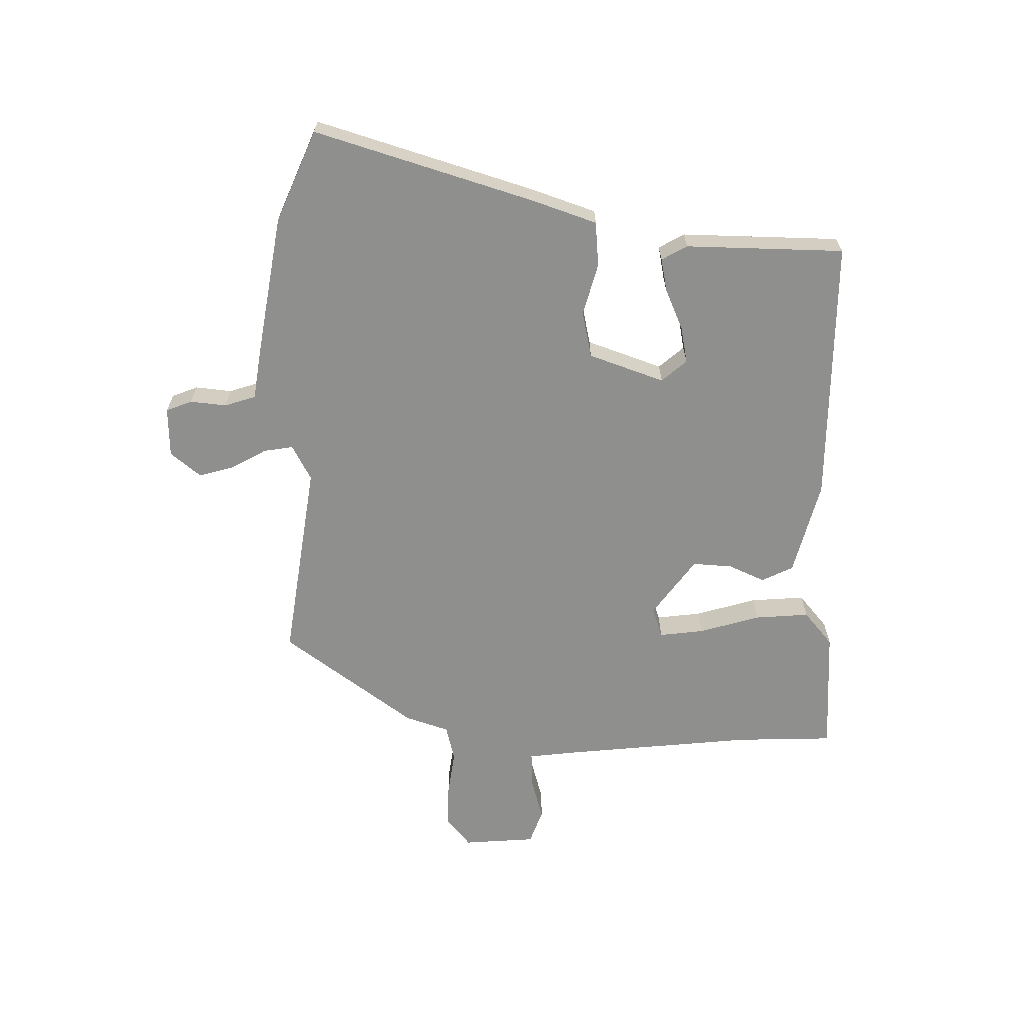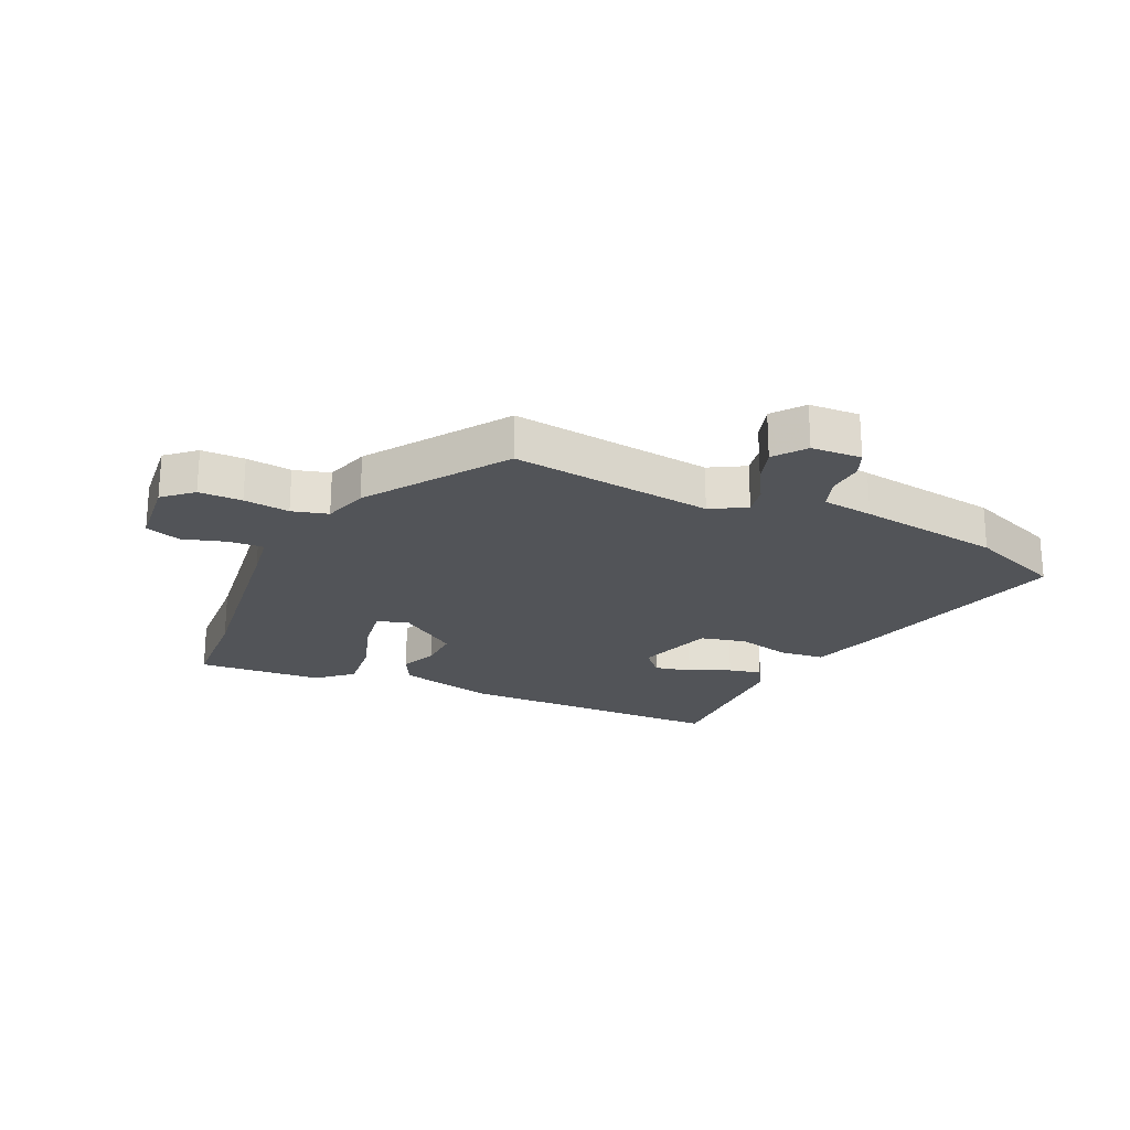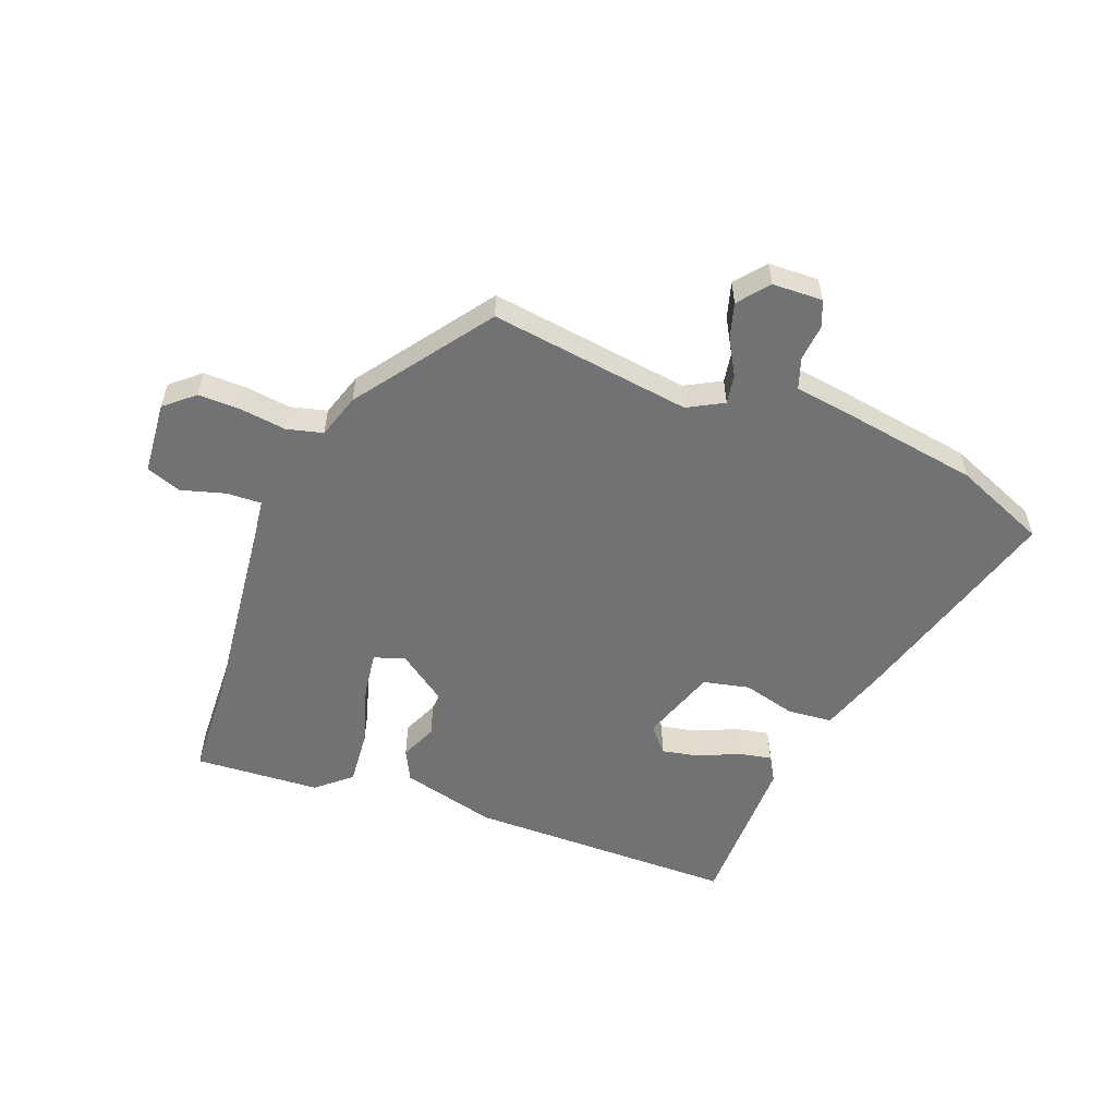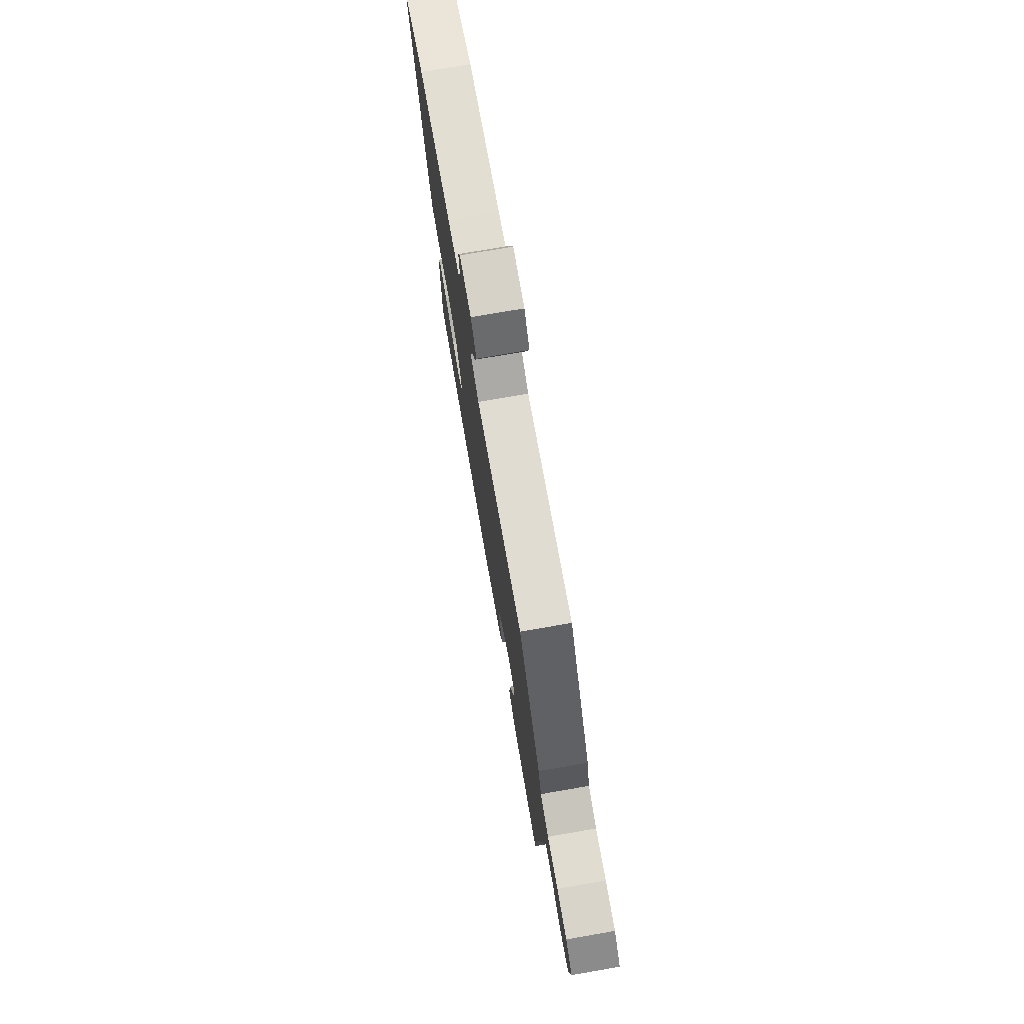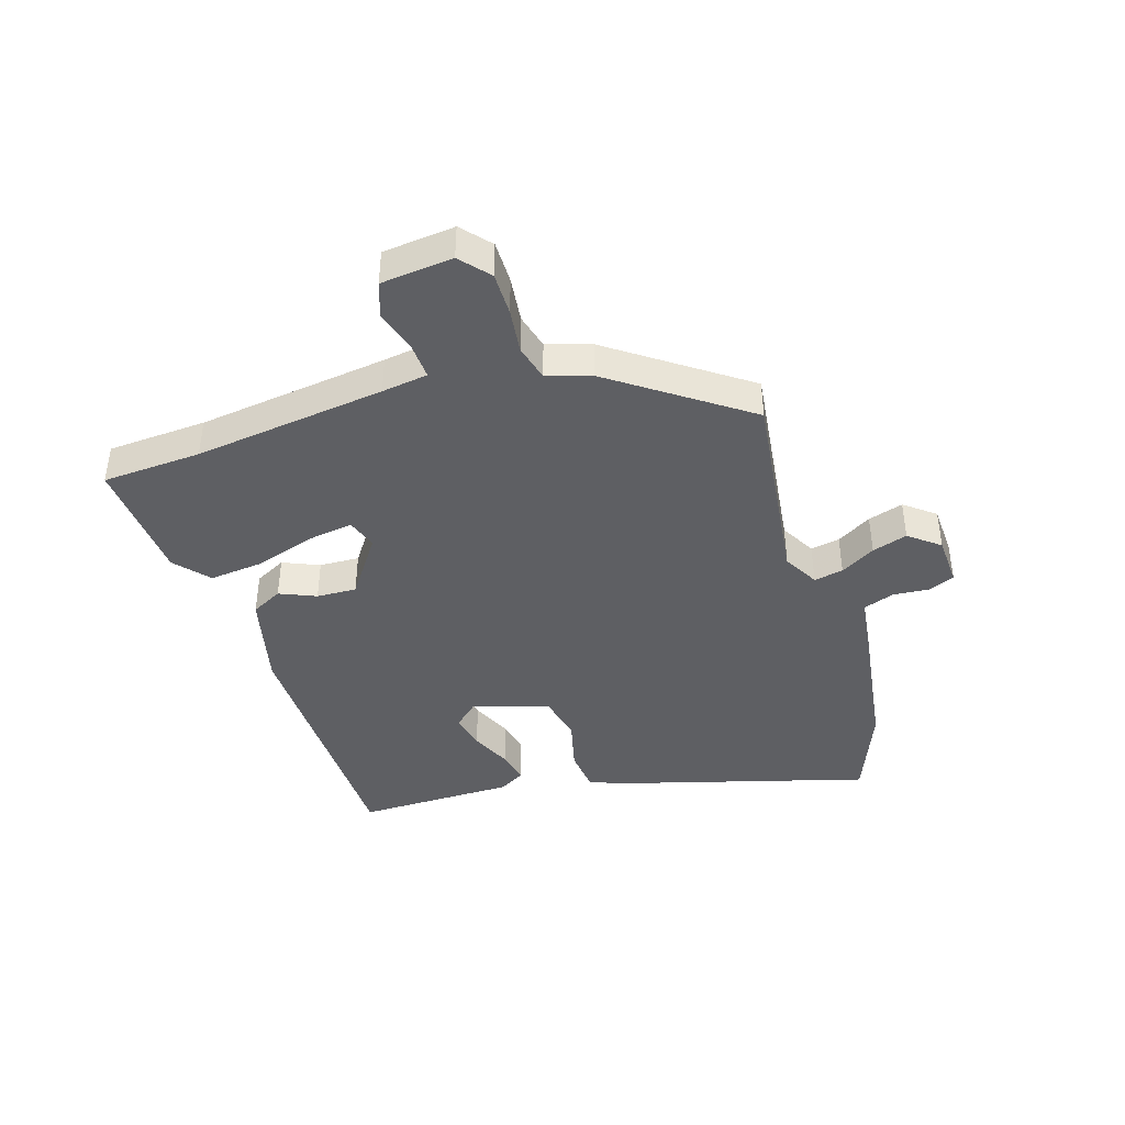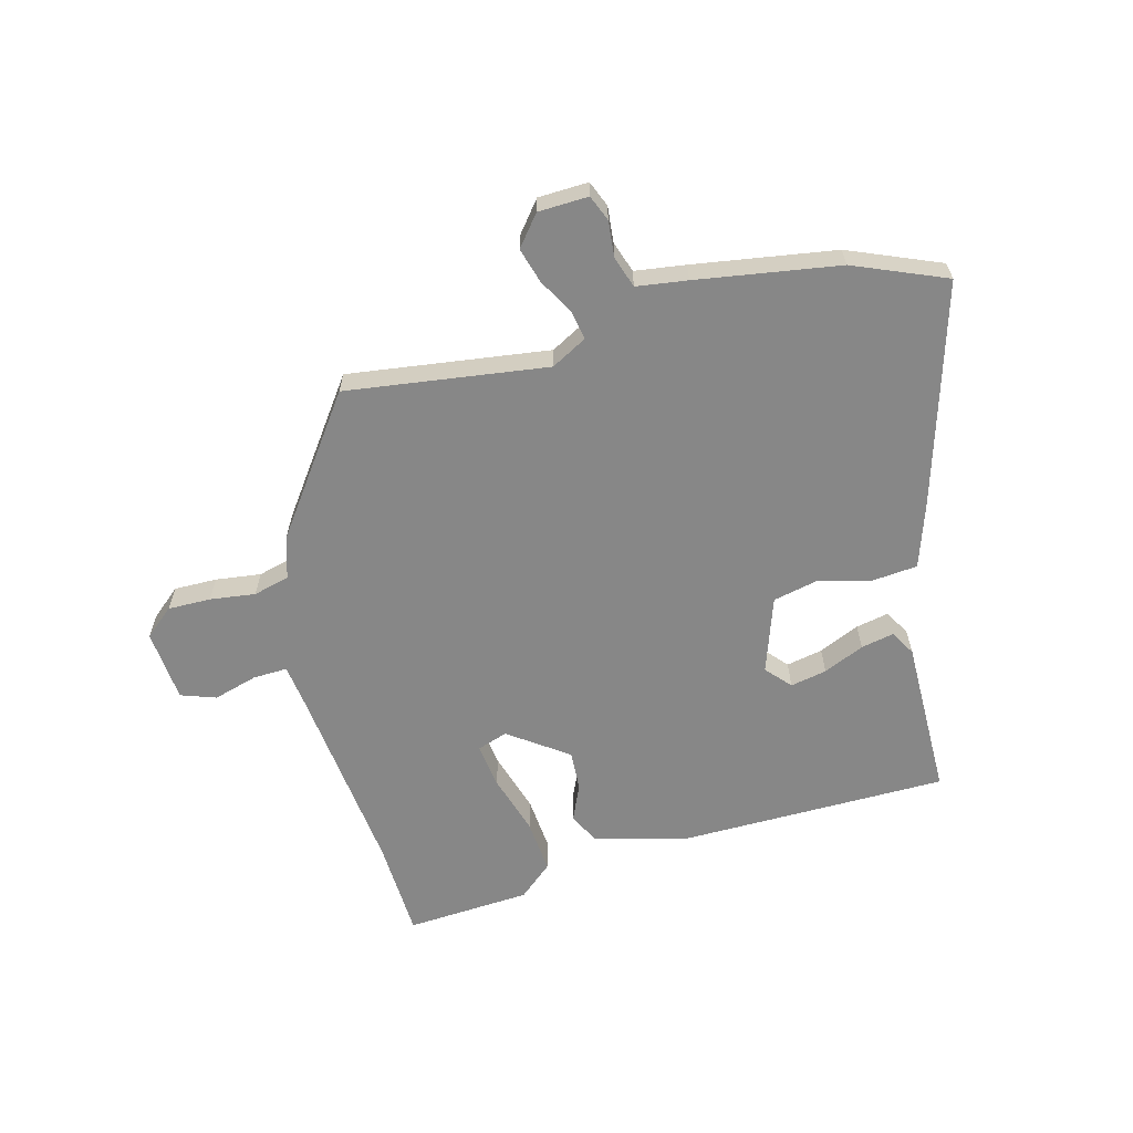
<metadata>
{"format":"obj","ext":"obj","renderer":"f3d","projection":"perspective","resolution":1024,"background":"white","views":[{"elev":-65.3,"azim":88.0,"up":"+Y"},{"elev":-22.9,"azim":-24.4,"up":"+Y"},{"elev":-55.6,"azim":-21.6,"up":"+Y"},{"elev":75.7,"azim":-99.8,"up":"+Z"},{"elev":-41.9,"azim":-72.5,"up":"+Y"},{"elev":-62.4,"azim":14.2,"up":"+Y"}]}
</metadata>
<code>
v -0.498 0.07 -0.532
v -0.507 0.07 -0.366
v -0.547 0.07 -0.045
v -0.558 0.07 0.032
v -0.616 0.07 0.029
v -0.689 0.07 0.007
v -0.748 0.07 0.027
v -0.76 0.07 0.148
v -0.712 0.07 0.19
v -0.64 0.07 0.19
v -0.564 0.07 0.181
v -0.504 0.07 0.197
v -0.481 0.07 0.271
v -0.324 0.07 0.494
v 0.013 0.07 0.452
v 0.072 0.07 0.485
v 0.063 0.07 0.534
v 0.029 0.07 0.592
v 0.011 0.07 0.651
v 0.051 0.07 0.702
v 0.135 0.07 0.706
v 0.153 0.07 0.663
v 0.148 0.07 0.602
v 0.166 0.07 0.55
v 0.251 0.07 0.539
v 0.49 0.07 0.504
v 0.644 0.07 0.442
v 0.539 0.07 0.073
v 0.504 0.07 -0.036
v 0.429 0.07 -0.044
v 0.341 0.07 -0.022
v 0.264 0.07 -0.04
v 0.222 0.07 -0.167
v 0.259 0.07 -0.208
v 0.32 0.07 -0.195
v 0.388 0.07 -0.164
v 0.443 0.07 -0.152
v 0.468 0.07 -0.194
v 0.469 0.07 -0.46
v 0.022 0.07 -0.469
v -0.137 0.07 -0.431
v -0.164 0.07 -0.379
v -0.138 0.07 -0.318
v -0.135 0.07 -0.251
v -0.234 0.07 -0.182
v -0.285 0.07 -0.2
v -0.274 0.07 -0.275
v -0.242 0.07 -0.376
v -0.233 0.07 -0.467
v -0.289 0.07 -0.516
v -0.498 0 -0.532
v -0.507 0 -0.366
v -0.547 0 -0.045
v -0.558 0 0.032
v -0.616 0 0.029
v -0.689 0 0.007
v -0.748 0 0.027
v -0.76 0 0.148
v -0.712 0 0.19
v -0.64 0 0.19
v -0.564 0 0.181
v -0.504 0 0.197
v -0.481 0 0.271
v -0.324 0 0.494
v 0.013 0 0.452
v 0.072 0 0.485
v 0.063 0 0.534
v 0.029 0 0.592
v 0.011 0 0.651
v 0.051 0 0.702
v 0.135 0 0.706
v 0.153 0 0.663
v 0.148 0 0.602
v 0.166 0 0.55
v 0.251 0 0.539
v 0.49 0 0.504
v 0.644 0 0.442
v 0.539 0 0.073
v 0.504 0 -0.036
v 0.429 0 -0.044
v 0.341 0 -0.022
v 0.264 0 -0.04
v 0.222 0 -0.167
v 0.259 0 -0.208
v 0.32 0 -0.195
v 0.388 0 -0.164
v 0.443 0 -0.152
v 0.468 0 -0.194
v 0.469 0 -0.46
v 0.022 0 -0.469
v -0.137 0 -0.431
v -0.164 0 -0.379
v -0.138 0 -0.318
v -0.135 0 -0.251
v -0.234 0 -0.182
v -0.285 0 -0.2
v -0.274 0 -0.275
v -0.242 0 -0.376
v -0.233 0 -0.467
v -0.289 0 -0.516
f 47 48 49 50
f 46 47 50 1
f 40 41 42 43
f 40 43 44
f 39 40 44
f 35 36 37 38
f 34 35 38 39
f 33 34 39 44
f 28 29 30 31
f 28 31 32
f 27 28 32
f 24 25 26 27
f 24 27 32
f 23 24 32 33
f 21 22 23
f 17 18 19 20
f 16 17 20 21
f 12 13 14 15
f 8 9 10 11
f 6 7 8 11
f 5 6 11 12
f 4 5 12 15
f 46 1 2
f 46 2 3
f 45 46 3 4
f 23 33 44 45
f 16 21 23
f 16 23 45
f 4 15 16 45
f 100 99 98 97
f 51 100 97 96
f 93 92 91 90
f 94 93 90
f 94 90 89
f 88 87 86 85
f 89 88 85 84
f 94 89 84 83
f 81 80 79 78
f 82 81 78
f 82 78 77
f 77 76 75 74
f 82 77 74
f 83 82 74 73
f 73 72 71
f 70 69 68 67
f 71 70 67 66
f 65 64 63 62
f 61 60 59 58
f 61 58 57 56
f 62 61 56 55
f 65 62 55 54
f 52 51 96
f 53 52 96
f 54 53 96 95
f 95 94 83 73
f 73 71 66
f 95 73 66
f 95 66 65 54
f 1 51 52 2
f 2 52 53 3
f 3 53 54 4
f 4 54 55 5
f 5 55 56 6
f 6 56 57 7
f 7 57 58 8
f 8 58 59 9
f 9 59 60 10
f 10 60 61 11
f 11 61 62 12
f 12 62 63 13
f 13 63 64 14
f 14 64 65 15
f 15 65 66 16
f 16 66 67 17
f 17 67 68 18
f 18 68 69 19
f 19 69 70 20
f 20 70 71 21
f 21 71 72 22
f 22 72 73 23
f 23 73 74 24
f 24 74 75 25
f 25 75 76 26
f 26 76 77 27
f 27 77 78 28
f 28 78 79 29
f 29 79 80 30
f 30 80 81 31
f 31 81 82 32
f 32 82 83 33
f 33 83 84 34
f 34 84 85 35
f 35 85 86 36
f 36 86 87 37
f 37 87 88 38
f 38 88 89 39
f 39 89 90 40
f 40 90 91 41
f 41 91 92 42
f 42 92 93 43
f 43 93 94 44
f 44 94 95 45
f 45 95 96 46
f 46 96 97 47
f 47 97 98 48
f 48 98 99 49
f 49 99 100 50
f 50 100 51 1

</code>
